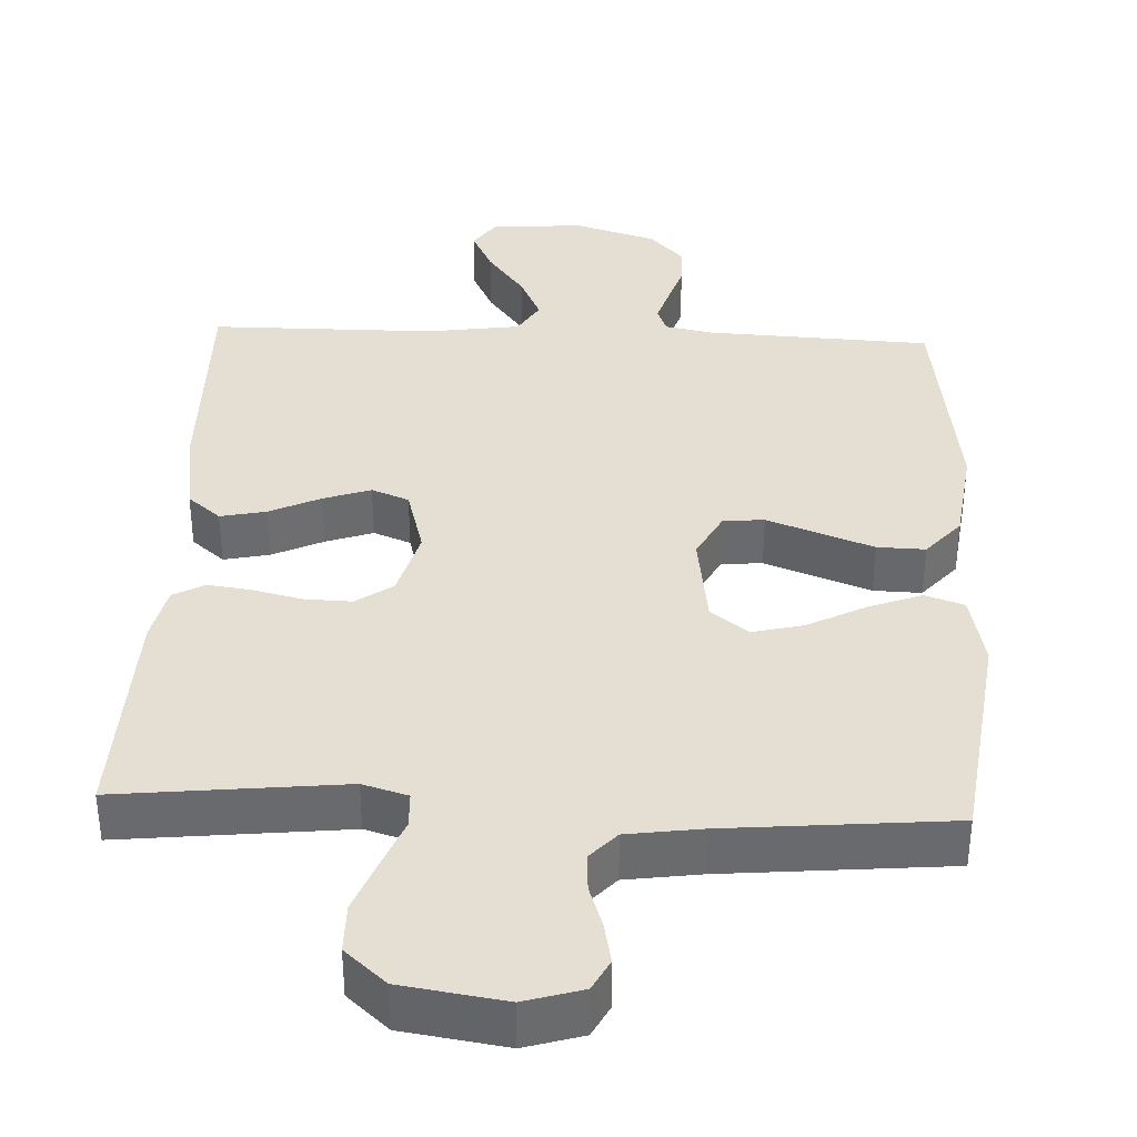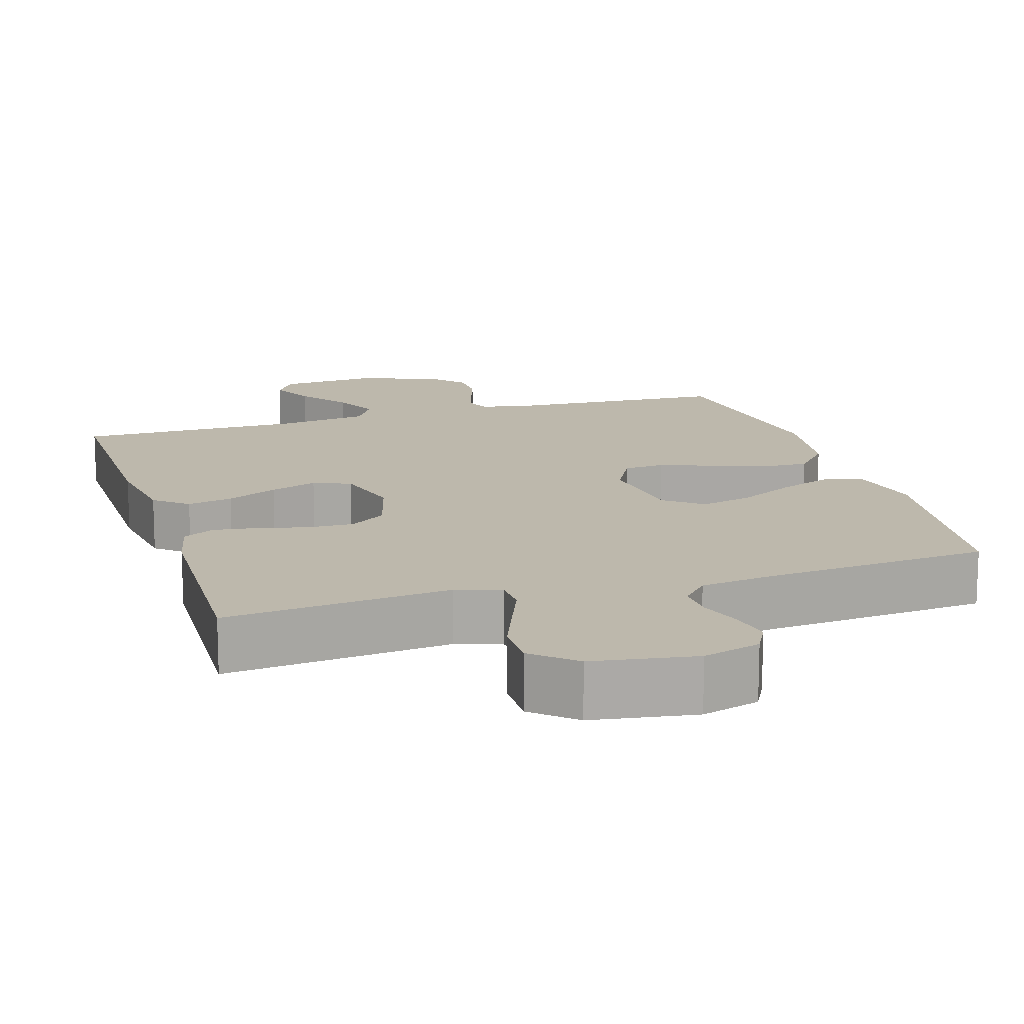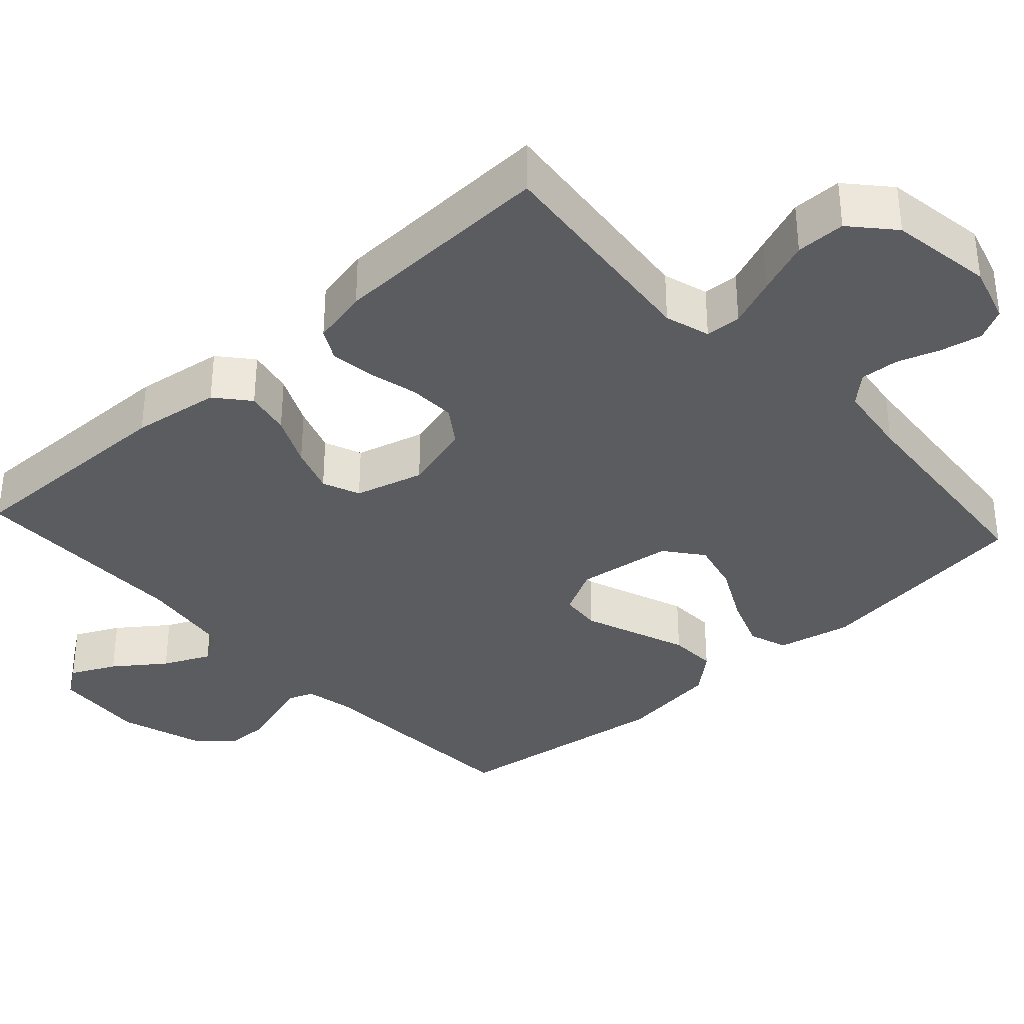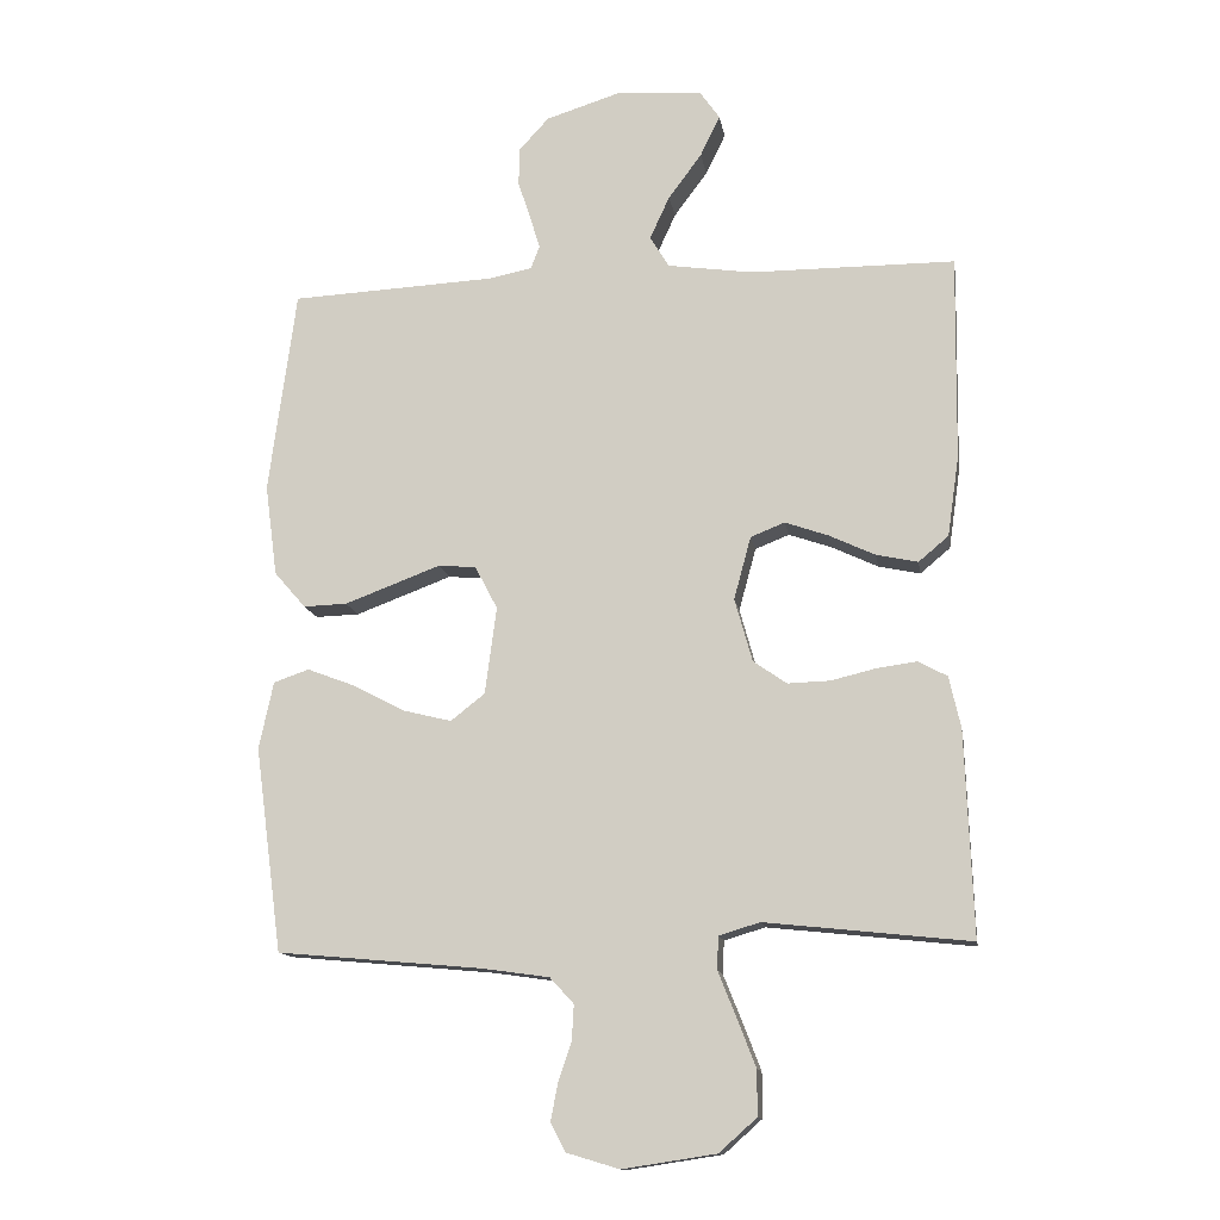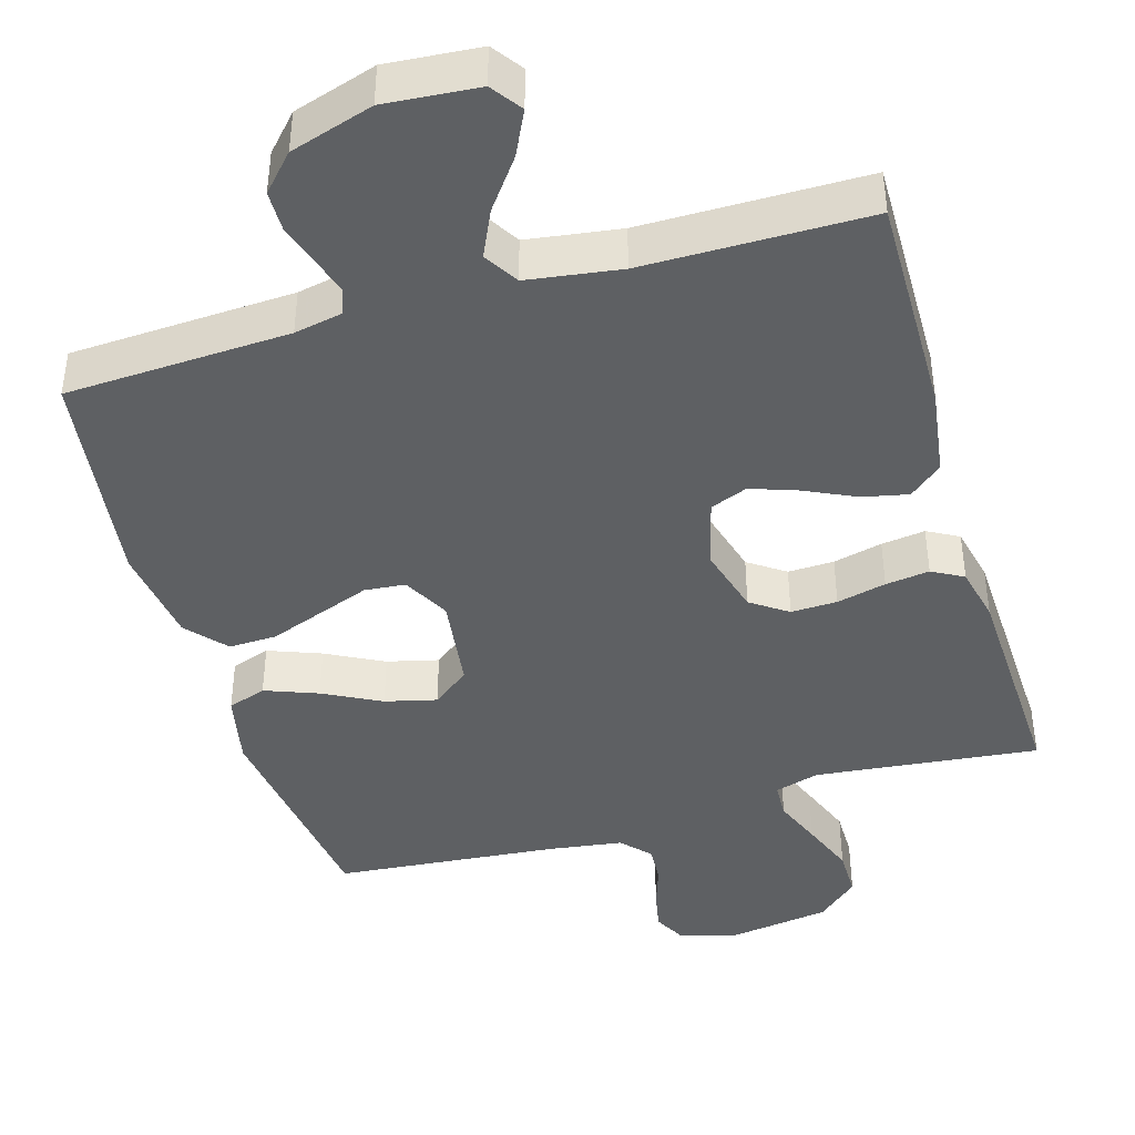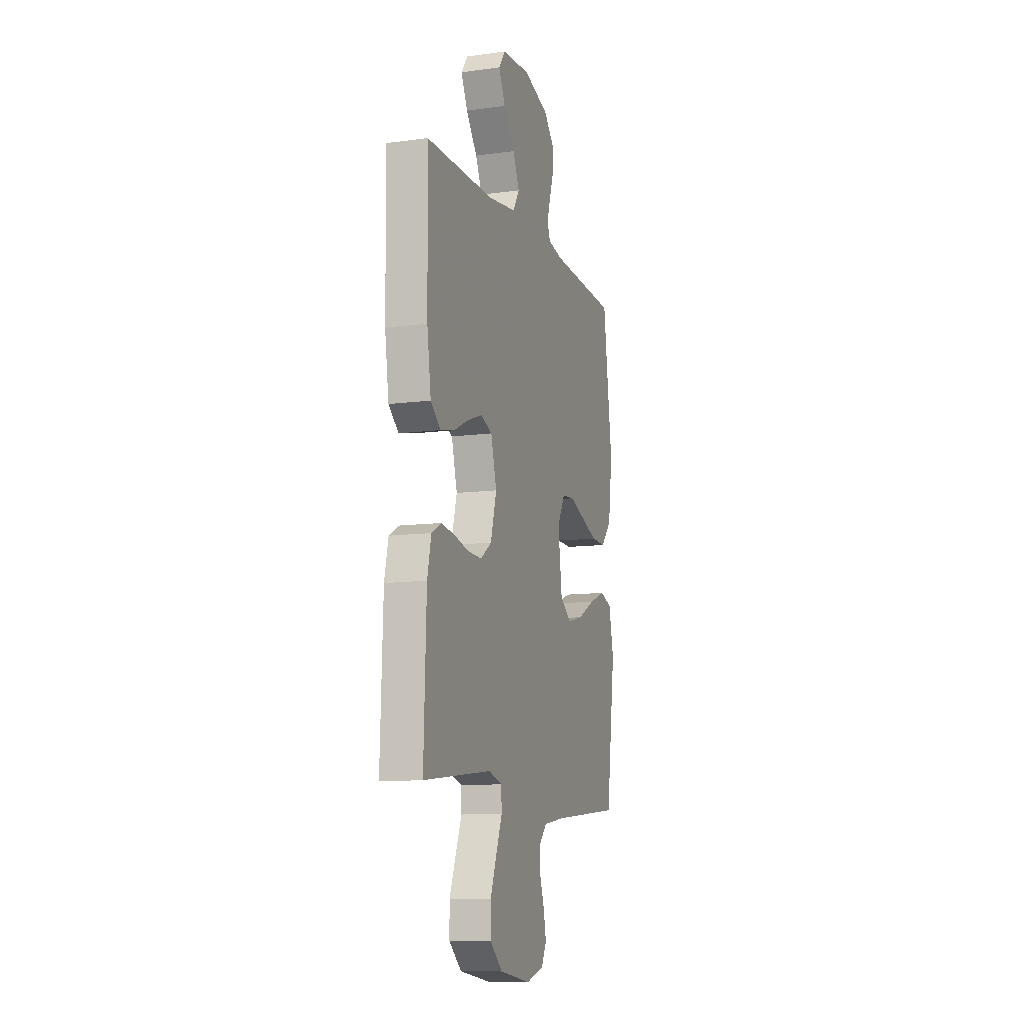
<metadata>
{"format":"obj","ext":"obj","renderer":"f3d","projection":"perspective","resolution":1024,"background":"white","views":[{"elev":37.1,"azim":-177.5,"up":"+Y"},{"elev":14.7,"azim":162.9,"up":"+Y"},{"elev":-35.1,"azim":132.4,"up":"+Y"},{"elev":-13.2,"azim":9.1,"up":"+Z"},{"elev":-42.3,"azim":16.4,"up":"+Y"},{"elev":-10.7,"azim":108.5,"up":"+Z"}]}
</metadata>
<code>
v 0.5 0.07 0.5
v 0.496 0.07 0.2
v 0.479 0.07 0.082
v 0.435 0.07 0.045
v 0.374 0.07 0.058
v 0.306 0.07 0.09
v 0.243 0.07 0.112
v 0.193 0.07 0.092
v 0.168 0.07 0
v 0.194 0.07 -0.093
v 0.243 0.07 -0.127
v 0.305 0.07 -0.125
v 0.371 0.07 -0.109
v 0.43 0.07 -0.101
v 0.472 0.07 -0.124
v 0.489 0.07 -0.2
v 0.5 0.07 -0.5
v 0.2 0.07 -0.468
v 0.14 0.07 -0.486
v 0.138 0.07 -0.534
v 0.164 0.07 -0.599
v 0.192 0.07 -0.671
v 0.192 0.07 -0.737
v 0.137 0.07 -0.786
v 0 0.07 -0.807
v -0.077 0.07 -0.784
v -0.099 0.07 -0.742
v -0.088 0.07 -0.687
v -0.069 0.07 -0.63
v -0.066 0.07 -0.579
v -0.101 0.07 -0.541
v -0.2 0.07 -0.527
v -0.5 0.07 -0.5
v -0.54 0.07 -0.2
v -0.519 0.07 -0.101
v -0.467 0.07 -0.083
v -0.396 0.07 -0.11
v -0.319 0.07 -0.15
v -0.25 0.07 -0.167
v -0.2 0.07 -0.128
v -0.183 0.07 0
v -0.216 0.07 0.063
v -0.271 0.07 0.068
v -0.34 0.07 0.042
v -0.412 0.07 0.015
v -0.476 0.07 0.013
v -0.522 0.07 0.066
v -0.54 0.07 0.2
v -0.5 0.07 0.5
v -0.2 0.07 0.515
v -0.136 0.07 0.528
v -0.123 0.07 0.562
v -0.138 0.07 0.611
v -0.156 0.07 0.666
v -0.155 0.07 0.722
v -0.111 0.07 0.77
v 0 0.07 0.805
v 0.125 0.07 0.795
v 0.154 0.07 0.754
v 0.125 0.07 0.694
v 0.076 0.07 0.628
v 0.047 0.07 0.565
v 0.075 0.07 0.519
v 0.2 0.07 0.501
v 0.5 0 0.5
v 0.496 0 0.2
v 0.479 0 0.082
v 0.435 0 0.045
v 0.374 0 0.058
v 0.306 0 0.09
v 0.243 0 0.112
v 0.193 0 0.092
v 0.168 0 0
v 0.194 0 -0.093
v 0.243 0 -0.127
v 0.305 0 -0.125
v 0.371 0 -0.109
v 0.43 0 -0.101
v 0.472 0 -0.124
v 0.489 0 -0.2
v 0.5 0 -0.5
v 0.2 0 -0.468
v 0.14 0 -0.486
v 0.138 0 -0.534
v 0.164 0 -0.599
v 0.192 0 -0.671
v 0.192 0 -0.737
v 0.137 0 -0.786
v 0 0 -0.807
v -0.077 0 -0.784
v -0.099 0 -0.742
v -0.088 0 -0.687
v -0.069 0 -0.63
v -0.066 0 -0.579
v -0.101 0 -0.541
v -0.2 0 -0.527
v -0.5 0 -0.5
v -0.54 0 -0.2
v -0.519 0 -0.101
v -0.467 0 -0.083
v -0.396 0 -0.11
v -0.319 0 -0.15
v -0.25 0 -0.167
v -0.2 0 -0.128
v -0.183 0 0
v -0.216 0 0.063
v -0.271 0 0.068
v -0.34 0 0.042
v -0.412 0 0.015
v -0.476 0 0.013
v -0.522 0 0.066
v -0.54 0 0.2
v -0.5 0 0.5
v -0.2 0 0.515
v -0.136 0 0.528
v -0.123 0 0.562
v -0.138 0 0.611
v -0.156 0 0.666
v -0.155 0 0.722
v -0.111 0 0.77
v 0 0 0.805
v 0.125 0 0.795
v 0.154 0 0.754
v 0.125 0 0.694
v 0.076 0 0.628
v 0.047 0 0.565
v 0.075 0 0.519
v 0.2 0 0.501
f 59 60 61
f 58 59 61
f 57 58 61
f 56 57 61
f 55 56 61
f 54 55 61
f 53 54 61
f 52 53 61 62
f 51 52 62 63
f 48 49 50
f 47 48 50
f 46 47 50
f 45 46 50
f 44 45 50
f 43 44 50
f 51 63 64
f 50 51 64
f 43 50 64
f 42 43 64
f 36 37 38
f 35 36 38
f 34 35 38
f 33 34 38
f 32 33 38
f 31 32 38 39
f 30 31 39 40
f 27 28 29
f 26 27 29
f 25 26 29
f 24 25 29
f 23 24 29
f 22 23 29
f 21 22 29
f 20 21 29
f 19 20 29 30
f 16 17 18
f 15 16 18
f 14 15 18
f 13 14 18
f 12 13 18
f 11 12 18 19
f 30 40 41
f 19 30 41
f 11 19 41
f 10 11 41
f 4 5 6
f 3 4 6
f 2 3 6
f 1 2 6
f 64 1 6
f 64 6 7
f 42 64 7 8
f 9 10 41 42
f 8 9 42
f 125 124 123
f 125 123 122
f 125 122 121
f 125 121 120
f 125 120 119
f 125 119 118
f 125 118 117
f 126 125 117 116
f 127 126 116 115
f 114 113 112
f 114 112 111
f 114 111 110
f 114 110 109
f 114 109 108
f 114 108 107
f 128 127 115
f 128 115 114
f 128 114 107
f 128 107 106
f 102 101 100
f 102 100 99
f 102 99 98
f 102 98 97
f 102 97 96
f 103 102 96 95
f 104 103 95 94
f 93 92 91
f 93 91 90
f 93 90 89
f 93 89 88
f 93 88 87
f 93 87 86
f 93 86 85
f 93 85 84
f 94 93 84 83
f 82 81 80
f 82 80 79
f 82 79 78
f 82 78 77
f 82 77 76
f 83 82 76 75
f 105 104 94
f 105 94 83
f 105 83 75
f 105 75 74
f 70 69 68
f 70 68 67
f 70 67 66
f 70 66 65
f 70 65 128
f 71 70 128
f 72 71 128 106
f 106 105 74 73
f 106 73 72
f 1 65 66 2
f 2 66 67 3
f 3 67 68 4
f 4 68 69 5
f 5 69 70 6
f 6 70 71 7
f 7 71 72 8
f 8 72 73 9
f 9 73 74 10
f 10 74 75 11
f 11 75 76 12
f 12 76 77 13
f 13 77 78 14
f 14 78 79 15
f 15 79 80 16
f 16 80 81 17
f 17 81 82 18
f 18 82 83 19
f 19 83 84 20
f 20 84 85 21
f 21 85 86 22
f 22 86 87 23
f 23 87 88 24
f 24 88 89 25
f 25 89 90 26
f 26 90 91 27
f 27 91 92 28
f 28 92 93 29
f 29 93 94 30
f 30 94 95 31
f 31 95 96 32
f 32 96 97 33
f 33 97 98 34
f 34 98 99 35
f 35 99 100 36
f 36 100 101 37
f 37 101 102 38
f 38 102 103 39
f 39 103 104 40
f 40 104 105 41
f 41 105 106 42
f 42 106 107 43
f 43 107 108 44
f 44 108 109 45
f 45 109 110 46
f 46 110 111 47
f 47 111 112 48
f 48 112 113 49
f 49 113 114 50
f 50 114 115 51
f 51 115 116 52
f 52 116 117 53
f 53 117 118 54
f 54 118 119 55
f 55 119 120 56
f 56 120 121 57
f 57 121 122 58
f 58 122 123 59
f 59 123 124 60
f 60 124 125 61
f 61 125 126 62
f 62 126 127 63
f 63 127 128 64
f 64 128 65 1

</code>
